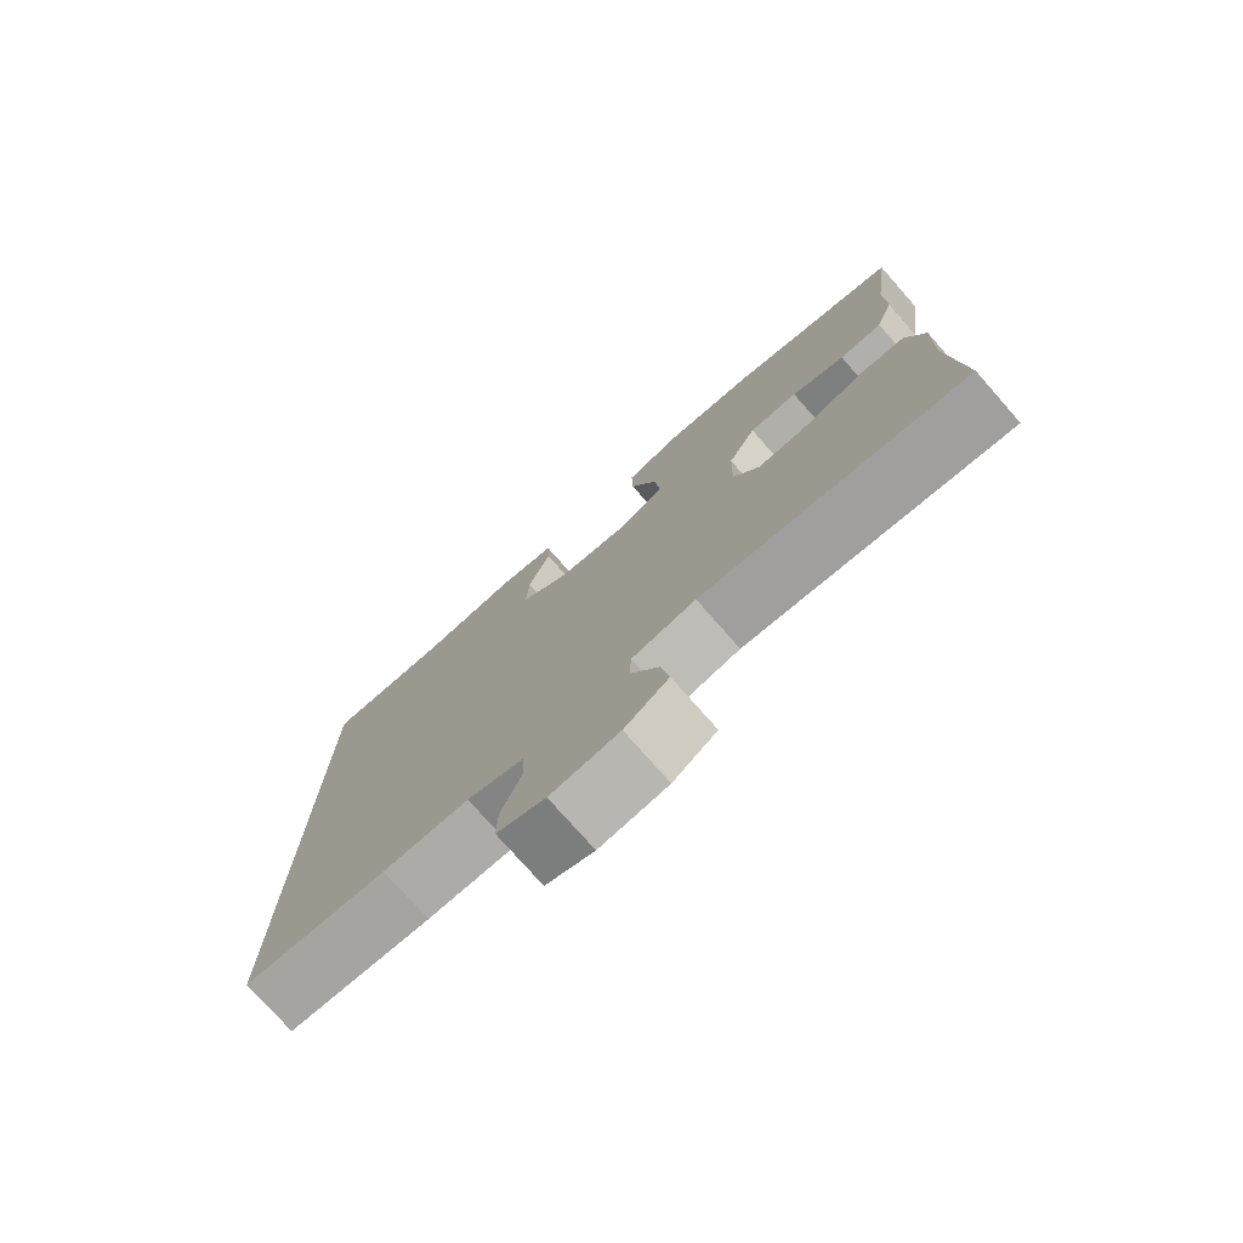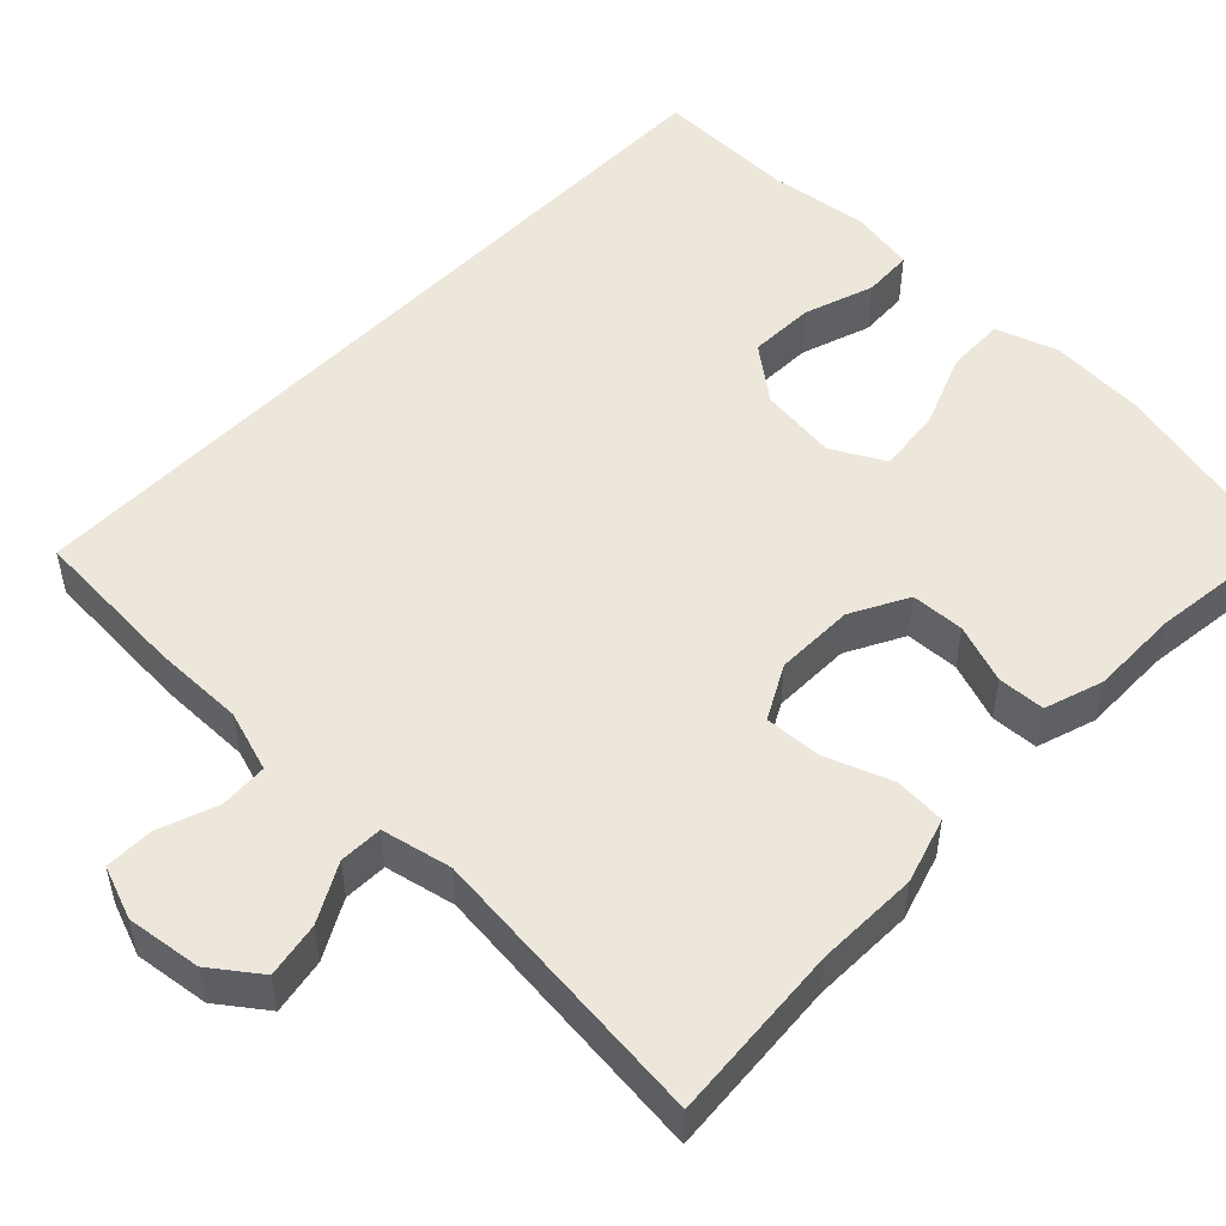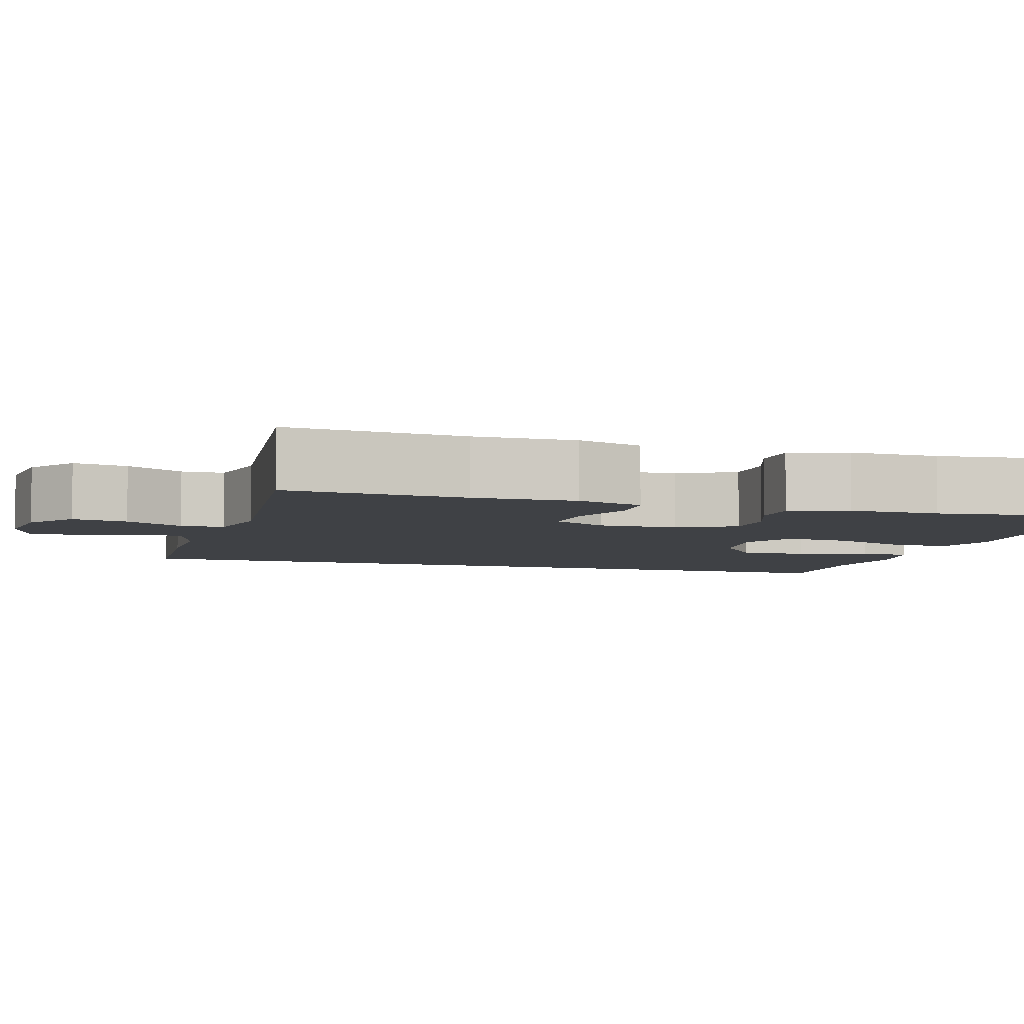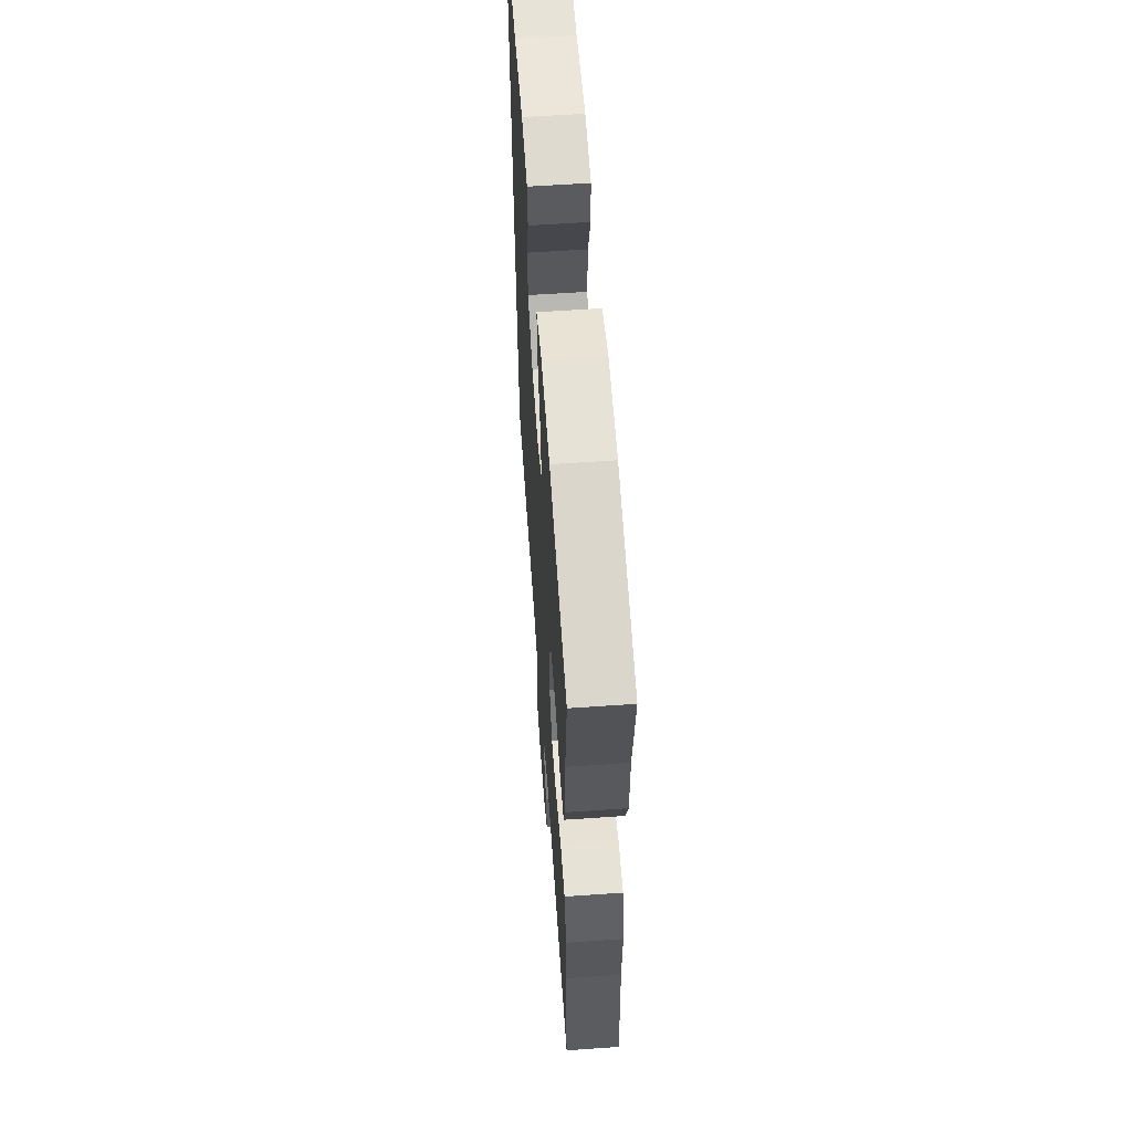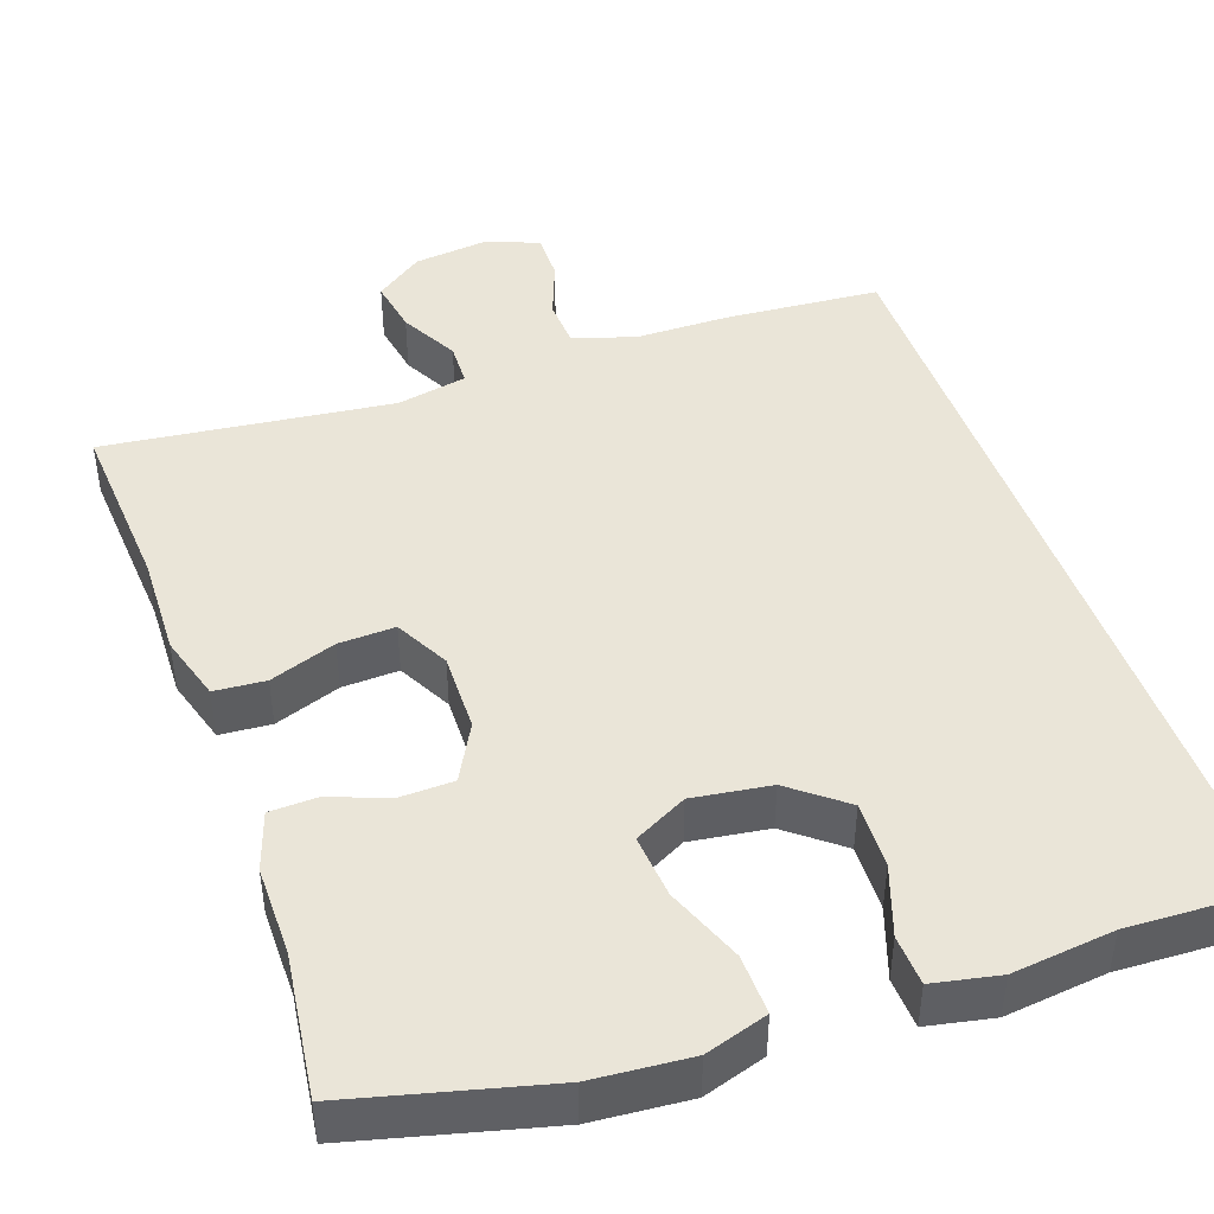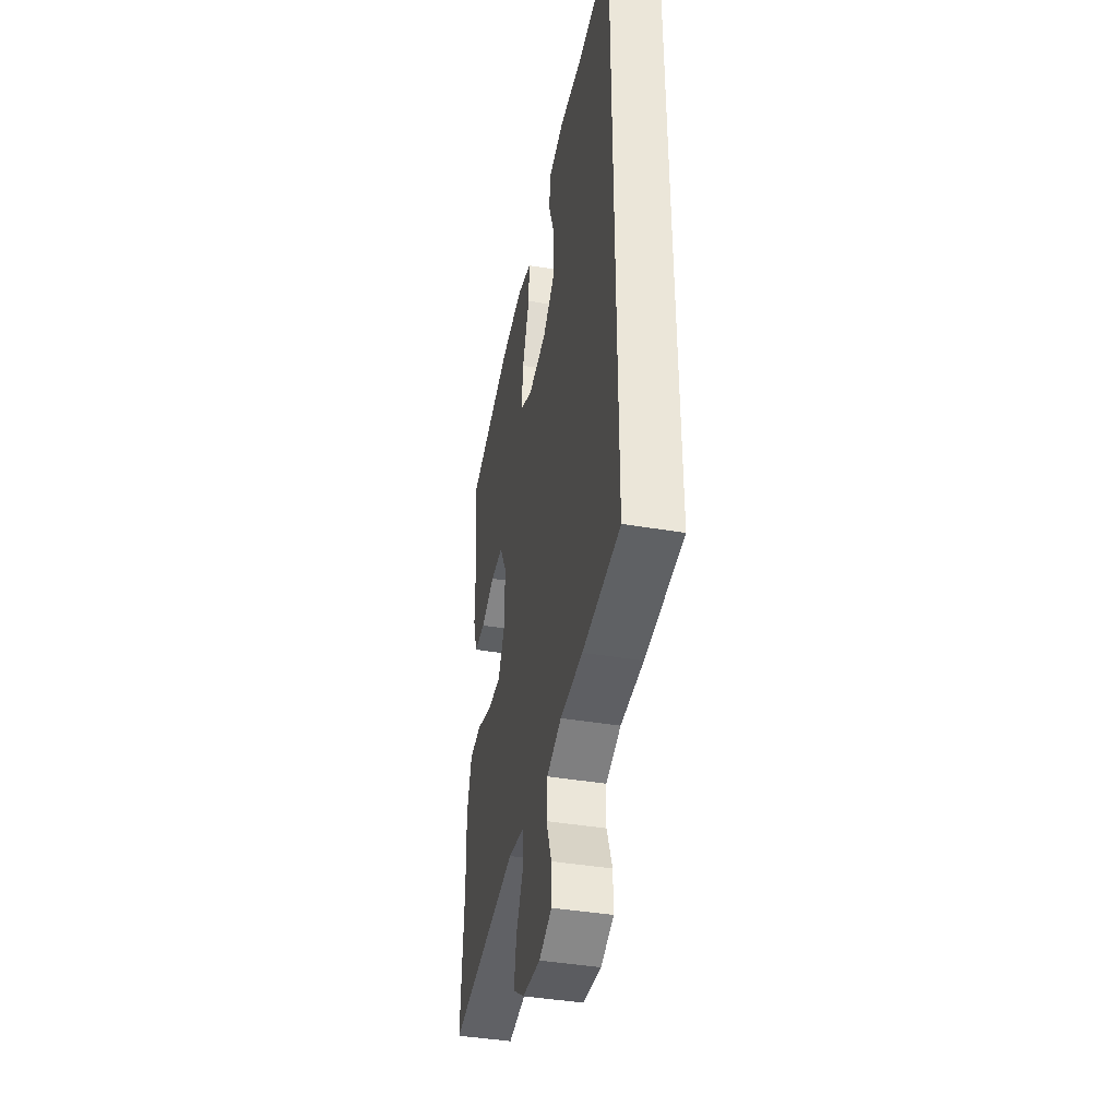
<metadata>
{"format":"obj","ext":"obj","renderer":"f3d","projection":"perspective","resolution":1024,"background":"white","views":[{"elev":-76.7,"azim":-138.6,"up":"+Z"},{"elev":50.8,"azim":-136.6,"up":"+Y"},{"elev":-5.6,"azim":-107.2,"up":"+Y"},{"elev":59.5,"azim":-94.1,"up":"+Z"},{"elev":44.6,"azim":-19.4,"up":"+Y"},{"elev":-41.5,"azim":78.5,"up":"+Z"}]}
</metadata>
<code>
v -0.5 0.07 -0.5
v -0.485 0.07 -0.274
v -0.489 0.07 -0.144
v -0.464 0.07 -0.06
v -0.399 0.07 -0.055
v -0.315 0.07 -0.085
v -0.243 0.07 -0.088
v -0.207 0.07 -0.019
v -0.209 0.07 0.082
v -0.248 0.07 0.154
v -0.316 0.07 0.156
v -0.391 0.07 0.128
v -0.451 0.07 0.13
v -0.476 0.07 0.204
v -0.476 0.07 0.318
v -0.5 0.07 0.5
v -0.253 0.07 0.563
v -0.129 0.07 0.573
v -0.05 0.07 0.548
v -0.052 0.07 0.472
v -0.09 0.07 0.374
v -0.097 0.07 0.293
v -0.03 0.07 0.258
v 0.069 0.07 0.272
v 0.138 0.07 0.327
v 0.135 0.07 0.412
v 0.104 0.07 0.501
v 0.107 0.07 0.565
v 0.191 0.07 0.582
v 0.32 0.07 0.567
v 0.5 0.07 0.574
v 0.5 0.07 -0.464
v 0.301 0.07 -0.479
v 0.182 0.07 -0.48
v 0.104 0.07 -0.506
v 0.101 0.07 -0.567
v 0.129 0.07 -0.641
v 0.13 0.07 -0.703
v 0.063 0.07 -0.729
v -0.032 0.07 -0.718
v -0.093 0.07 -0.674
v -0.081 0.07 -0.604
v -0.042 0.07 -0.53
v -0.044 0.07 -0.475
v -0.133 0.07 -0.457
v -0.5 0 -0.5
v -0.485 0 -0.274
v -0.489 0 -0.144
v -0.464 0 -0.06
v -0.399 0 -0.055
v -0.315 0 -0.085
v -0.243 0 -0.088
v -0.207 0 -0.019
v -0.209 0 0.082
v -0.248 0 0.154
v -0.316 0 0.156
v -0.391 0 0.128
v -0.451 0 0.13
v -0.476 0 0.204
v -0.476 0 0.318
v -0.5 0 0.5
v -0.253 0 0.563
v -0.129 0 0.573
v -0.05 0 0.548
v -0.052 0 0.472
v -0.09 0 0.374
v -0.097 0 0.293
v -0.03 0 0.258
v 0.069 0 0.272
v 0.138 0 0.327
v 0.135 0 0.412
v 0.104 0 0.501
v 0.107 0 0.565
v 0.191 0 0.582
v 0.32 0 0.567
v 0.5 0 0.574
v 0.5 0 -0.464
v 0.301 0 -0.479
v 0.182 0 -0.48
v 0.104 0 -0.506
v 0.101 0 -0.567
v 0.129 0 -0.641
v 0.13 0 -0.703
v 0.063 0 -0.729
v -0.032 0 -0.718
v -0.093 0 -0.674
v -0.081 0 -0.604
v -0.042 0 -0.53
v -0.044 0 -0.475
v -0.133 0 -0.457
f 41 42 43
f 40 41 43
f 39 40 43
f 38 39 43
f 37 38 43
f 36 37 43
f 35 36 43 44
f 34 35 44
f 34 44 45
f 33 34 45
f 32 33 45
f 31 32 45
f 30 31 45
f 28 29 30
f 27 28 30
f 26 27 30
f 25 26 30
f 19 20 21
f 18 19 21
f 17 18 21
f 16 17 21
f 15 16 21
f 15 21 22
f 14 15 22
f 13 14 22
f 12 13 22
f 11 12 22
f 10 11 22 23
f 4 5 6
f 3 4 6
f 2 3 6
f 2 6 7
f 1 2 7
f 45 1 7
f 25 30 45
f 45 7 8
f 25 45 8
f 24 25 8
f 9 10 23 24
f 8 9 24
f 88 87 86
f 88 86 85
f 88 85 84
f 88 84 83
f 88 83 82
f 88 82 81
f 89 88 81 80
f 89 80 79
f 90 89 79
f 90 79 78
f 90 78 77
f 90 77 76
f 90 76 75
f 75 74 73
f 75 73 72
f 75 72 71
f 75 71 70
f 66 65 64
f 66 64 63
f 66 63 62
f 66 62 61
f 66 61 60
f 67 66 60
f 67 60 59
f 67 59 58
f 67 58 57
f 67 57 56
f 68 67 56 55
f 51 50 49
f 51 49 48
f 51 48 47
f 52 51 47
f 52 47 46
f 52 46 90
f 90 75 70
f 53 52 90
f 53 90 70
f 53 70 69
f 69 68 55 54
f 69 54 53
f 1 46 47 2
f 2 47 48 3
f 3 48 49 4
f 4 49 50 5
f 5 50 51 6
f 6 51 52 7
f 7 52 53 8
f 8 53 54 9
f 9 54 55 10
f 10 55 56 11
f 11 56 57 12
f 12 57 58 13
f 13 58 59 14
f 14 59 60 15
f 15 60 61 16
f 16 61 62 17
f 17 62 63 18
f 18 63 64 19
f 19 64 65 20
f 20 65 66 21
f 21 66 67 22
f 22 67 68 23
f 23 68 69 24
f 24 69 70 25
f 25 70 71 26
f 26 71 72 27
f 27 72 73 28
f 28 73 74 29
f 29 74 75 30
f 30 75 76 31
f 31 76 77 32
f 32 77 78 33
f 33 78 79 34
f 34 79 80 35
f 35 80 81 36
f 36 81 82 37
f 37 82 83 38
f 38 83 84 39
f 39 84 85 40
f 40 85 86 41
f 41 86 87 42
f 42 87 88 43
f 43 88 89 44
f 44 89 90 45
f 45 90 46 1

</code>
